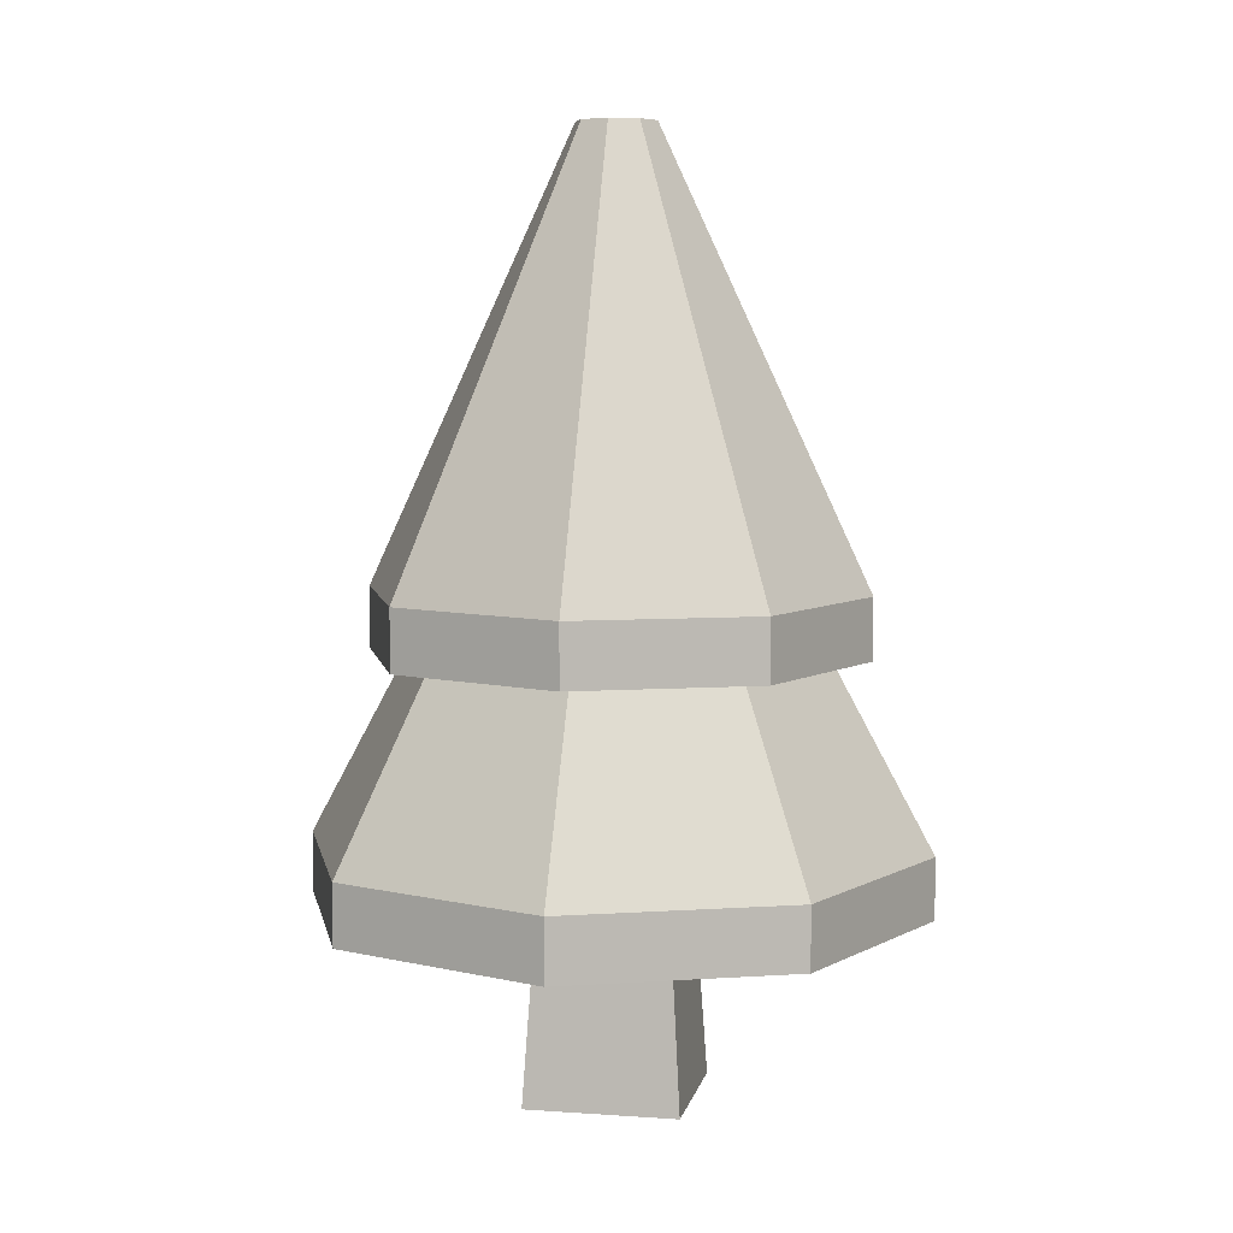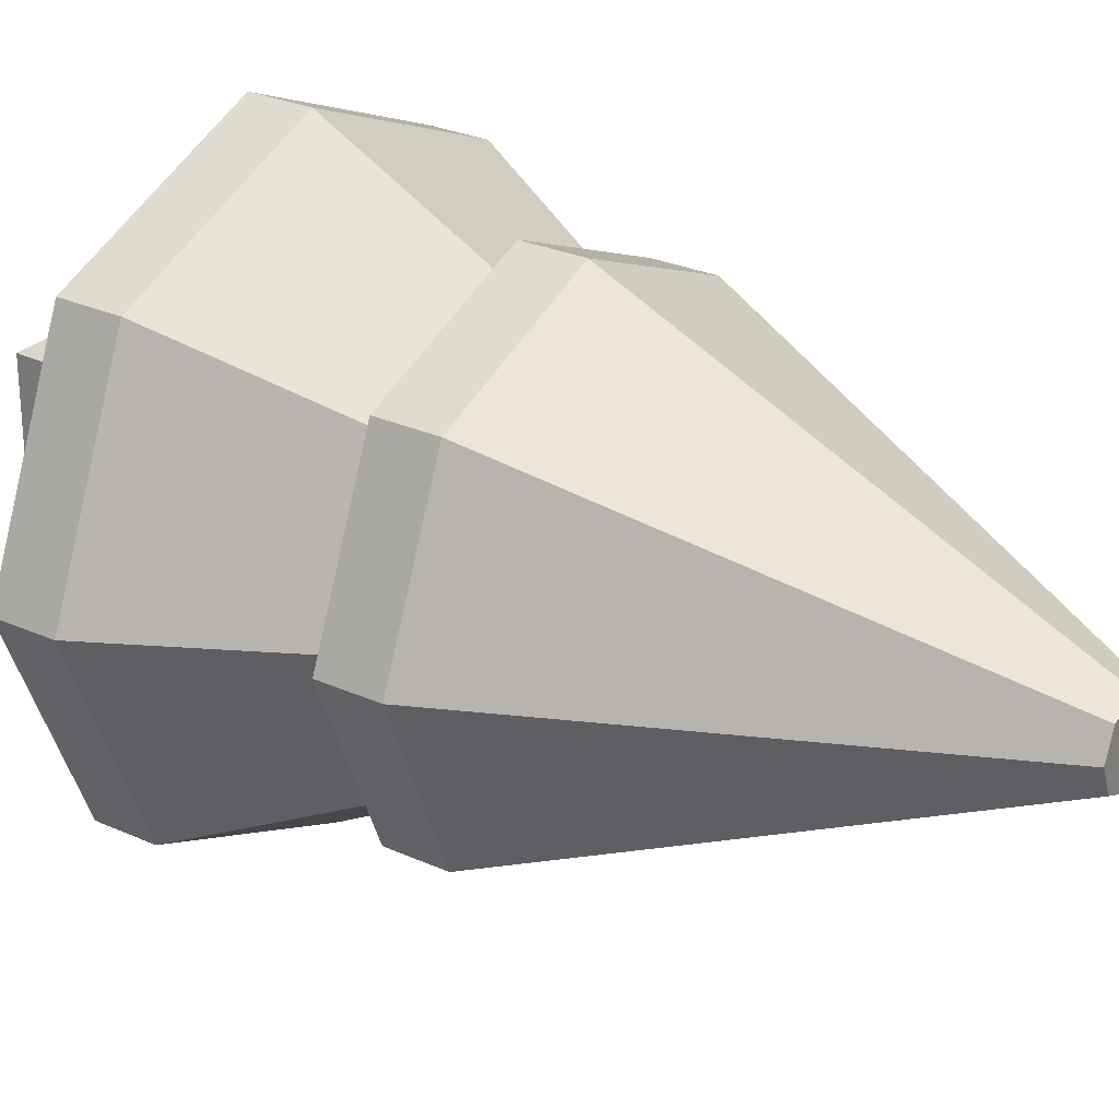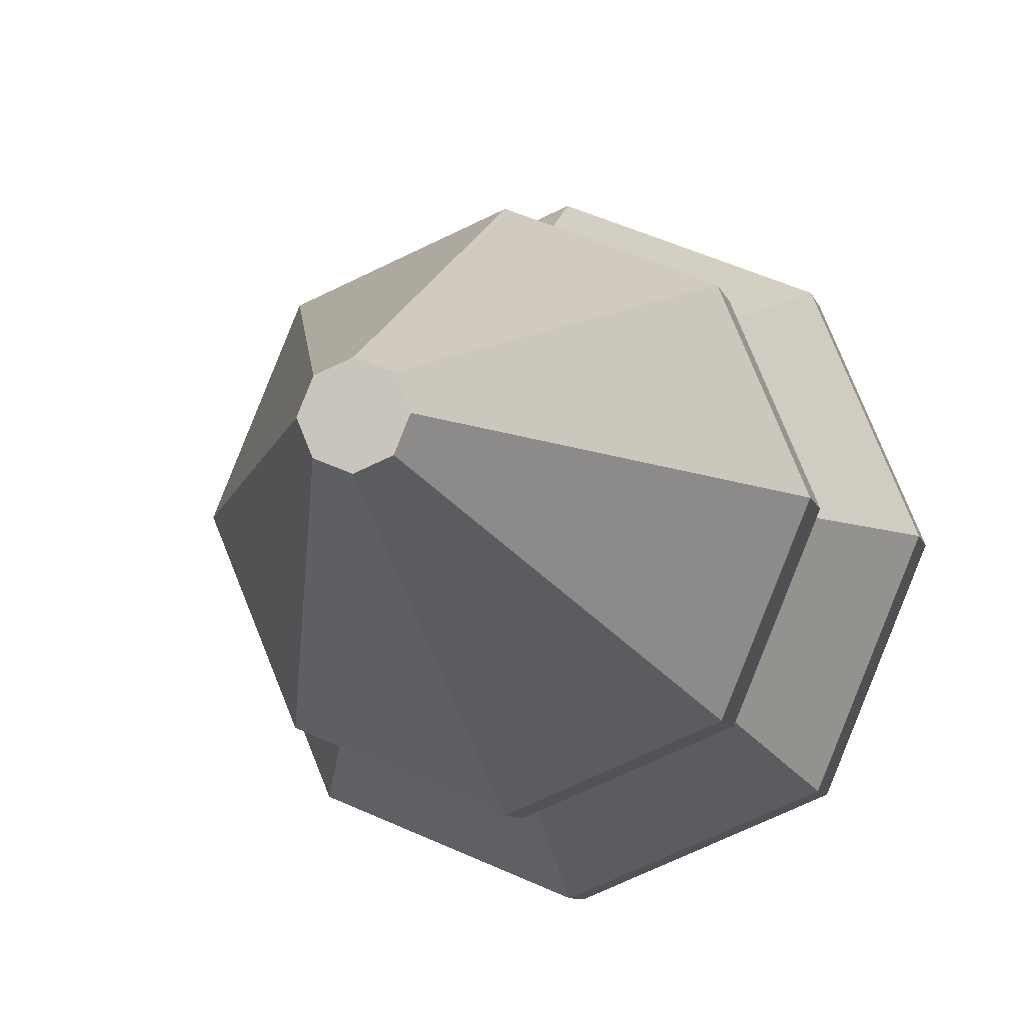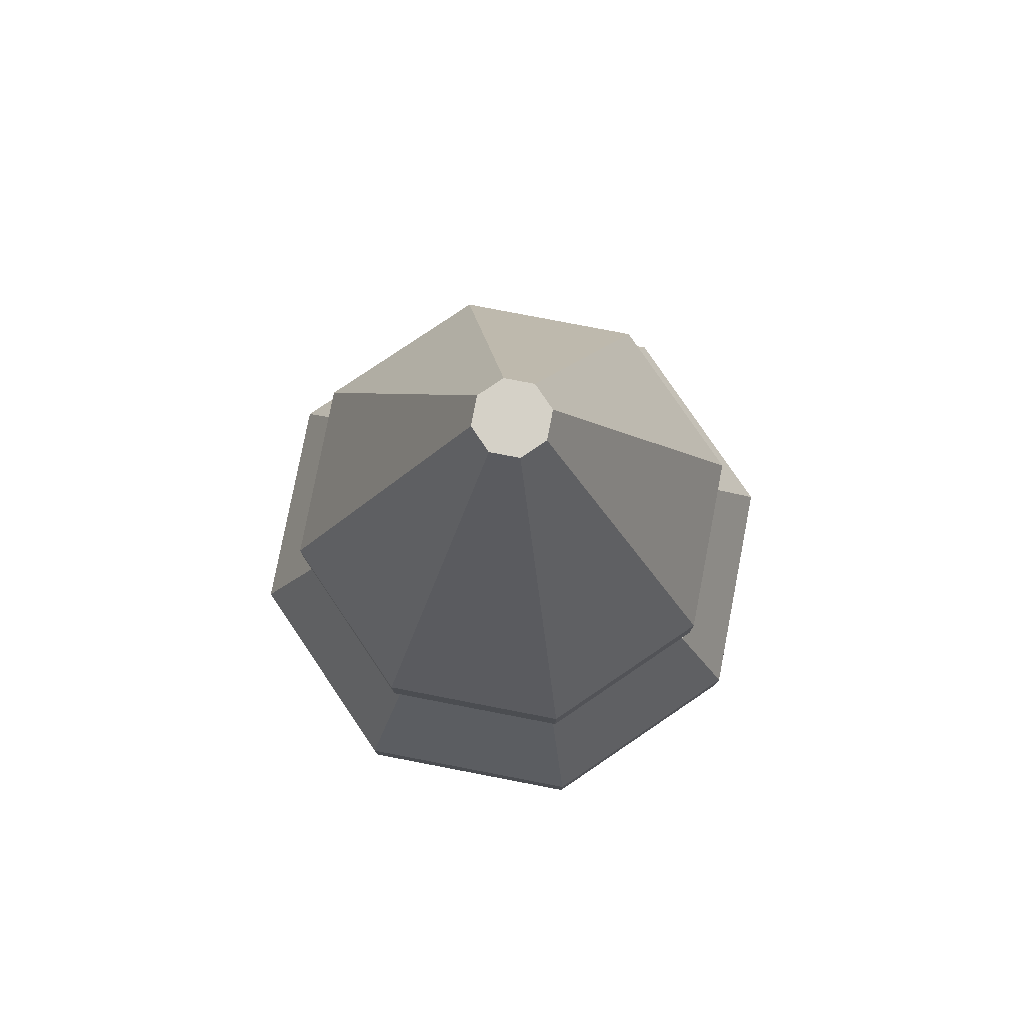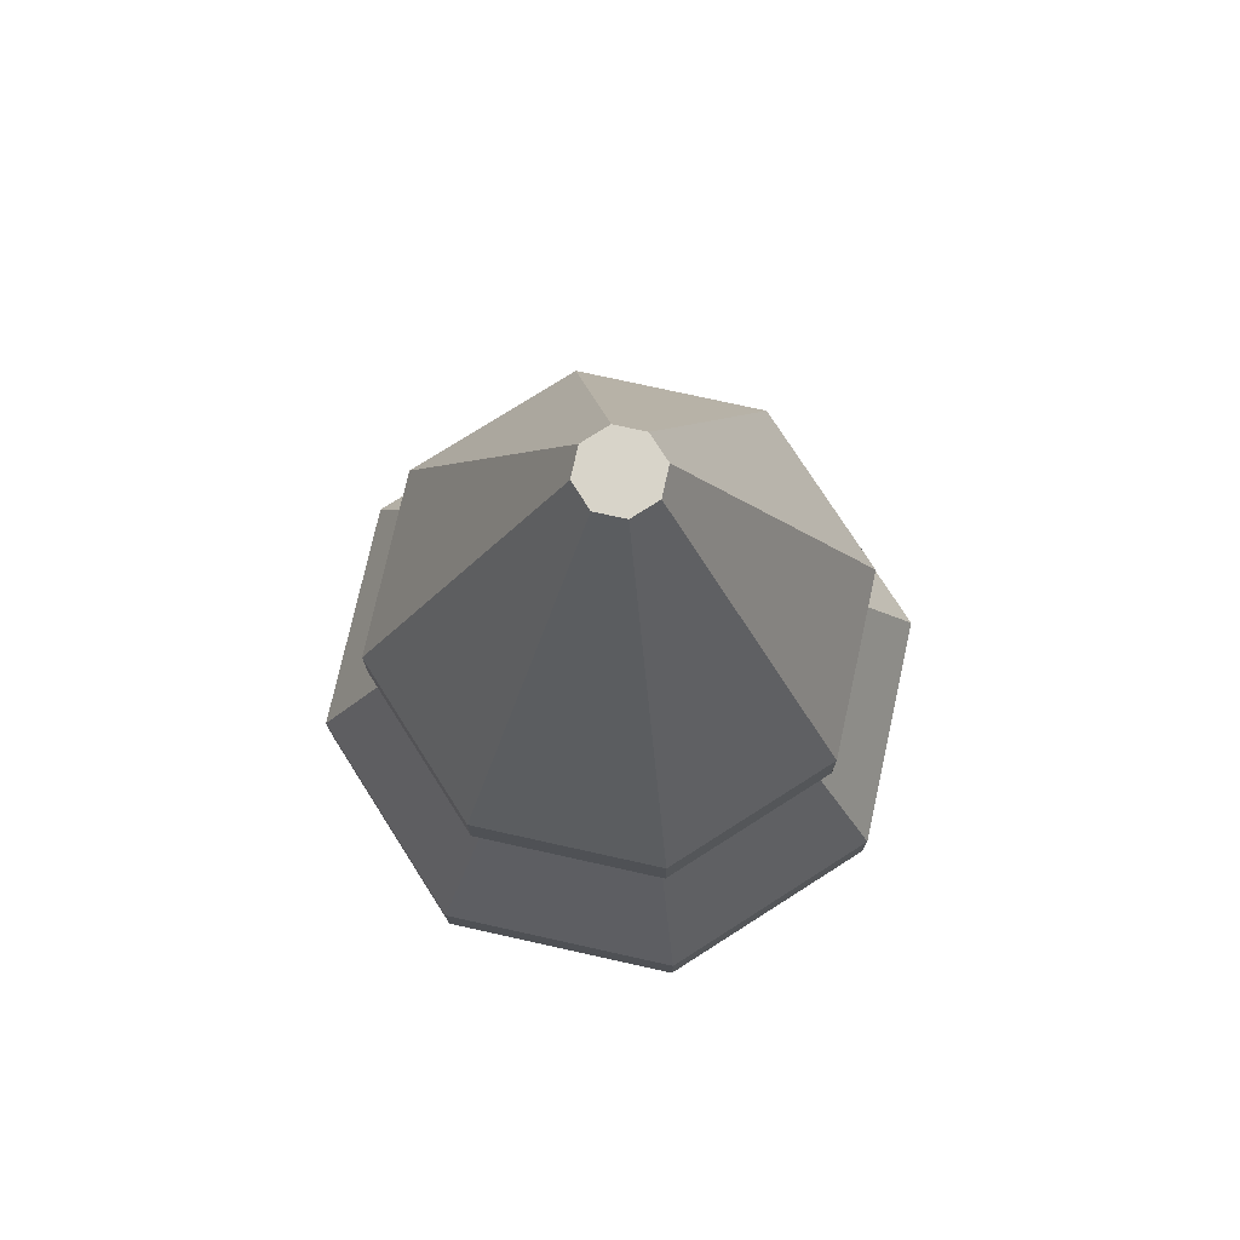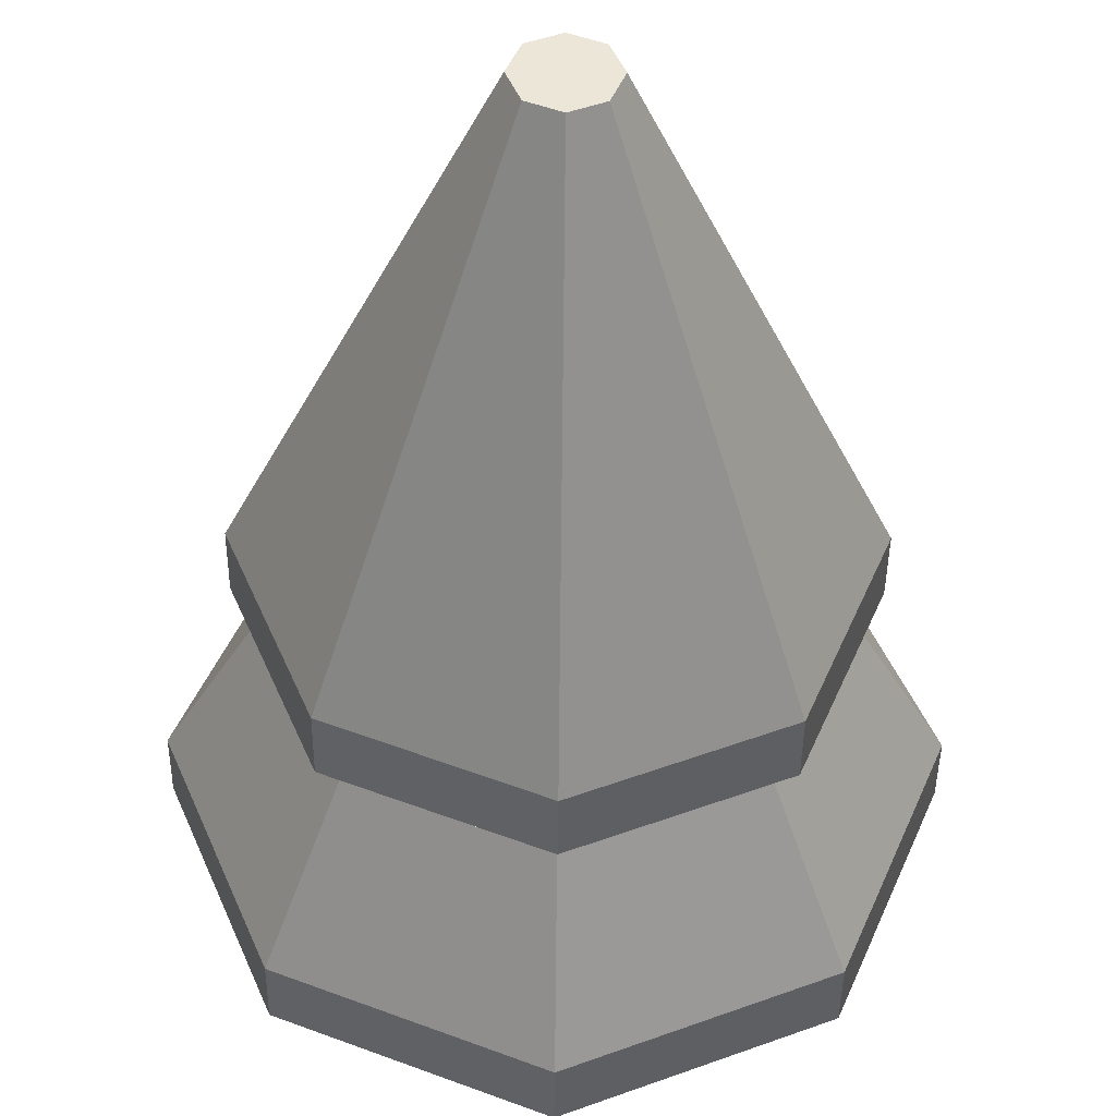
<metadata>
{"format":"obj","ext":"obj","renderer":"f3d","projection":"perspective","resolution":1024,"background":"white","views":[{"elev":6.8,"azim":11.6,"up":"+Y"},{"elev":27.3,"azim":125.0,"up":"+Z"},{"elev":-8.1,"azim":-167.0,"up":"+Z"},{"elev":79.1,"azim":-11.6,"up":"+Y"},{"elev":75.7,"azim":-100.0,"up":"+Y"},{"elev":-41.6,"azim":179.4,"up":"+Z"}]}
</metadata>
<code>
g detail_tree
v 0.0224 0.532 0
v 0.01584 0.532 0.01584
v 0.01584 0.532 -0.01584
v -1.444e-15 0.532 -0.0224
v -1.444e-15 0.532 0.0224
v -0.01584 0.532 -0.01584
v -0.01584 0.532 0.01584
v -0.0224 0.532 0
v 0.14 0.28 0
v 0.14 0.245 0
v 0.09899 0.28 0.09899
v 0.09899 0.245 0.09899
v -0.14 0.28 0
v -0.09899 0.28 0.09899
v 0.118 0.245 -7.219e-16
v 0.175 0.14 0
v 0.08344 0.245 0.08344
v 0.1237 0.14 0.1237
v -0.1237 0.14 -0.1237
v -0.08344 0.245 -0.08344
v -0.175 0.14 0
v -0.118 0.245 0
v -1.444e-15 0.28 0.14
v 0.175 0.105 0
v 0.1237 0.105 0.1237
v -0.1237 0.105 -0.1237
v -1.444e-15 0.105 -0.175
v -1.444e-15 0.14 -0.175
v 0.1237 0.14 -0.1237
v -1.444e-15 0.245 -0.118
v 0.08344 0.245 -0.08344
v -0.09899 0.28 -0.09899
v -0.1237 0.14 0.1237
v -0.08344 0.245 0.08344
v 0.1237 0.105 -0.1237
v -0.175 0.105 0
v -1.444e-15 0.105 0.175
v -1.444e-15 0.14 0.175
v -0.1237 0.105 0.1237
v 0.03719 0.105 0.03719
v 0.03719 0.105 -0.03719
v -0.03719 0.105 0.03719
v -0.03719 0.105 -0.03719
v -1.444e-15 0.245 -0.14
v 0.09899 0.245 -0.09899
v -1.444e-15 0.28 -0.14
v 0.09899 0.28 -0.09899
v -0.14 0.245 0
v -0.09899 0.245 0.09899
v -1.444e-15 0.245 0.118
v -0.09899 0.245 -0.09899
v -1.444e-15 0.245 0.14
v 0.04375 0 -0.04375
v 0.04375 0 0.04375
v -0.04375 0 -0.04375
v -0.04375 0 0.04375
f 3 2 1
f 2 3 4
f 2 4 5
f 5 4 6
f 5 6 7
f 7 6 8
f 11 10 9
f 10 11 12
f 14 8 13
f 8 14 7
f 17 16 15
f 16 17 18
f 21 20 19
f 20 21 22
f 5 14 23
f 14 5 7
f 2 9 1
f 9 2 11
f 18 24 16
f 24 18 25
f 19 27 26
f 27 19 28
f 30 29 28
f 29 30 31
f 13 6 32
f 6 13 8
f 33 22 21
f 22 33 34
f 28 35 27
f 35 28 29
f 31 16 29
f 16 31 15
f 36 19 26
f 19 36 21
f 18 37 25
f 37 18 38
f 38 39 37
f 39 38 33
f 25 35 24
f 35 25 37
f 35 37 40
f 35 40 41
f 40 37 42
f 42 37 39
f 41 27 35
f 27 41 43
f 27 43 26
f 26 43 42
f 26 42 39
f 26 39 36
f 46 45 44
f 45 46 47
f 3 9 47
f 9 3 1
f 49 13 48
f 13 49 14
f 20 28 19
f 28 20 30
f 50 33 38
f 33 50 34
f 16 35 29
f 35 16 24
f 6 46 32
f 46 6 4
f 48 32 51
f 32 48 13
f 11 52 12
f 52 11 23
f 23 49 52
f 49 23 14
f 12 15 10
f 15 12 17
f 17 12 52
f 17 52 50
f 50 52 49
f 50 49 34
f 34 49 22
f 22 49 48
f 15 45 10
f 45 15 31
f 45 31 44
f 44 31 30
f 44 30 20
f 44 20 51
f 51 20 22
f 51 22 48
f 2 23 11
f 23 2 5
f 9 45 47
f 45 9 10
f 39 21 36
f 21 39 33
f 4 47 46
f 47 4 3
f 17 38 18
f 38 17 50
f 32 44 51
f 44 32 46
f 41 54 53
f 54 41 40
f 43 53 55
f 53 43 41
f 56 43 55
f 43 56 42
f 40 56 54
f 56 40 42
f 54 55 53
f 55 54 56

</code>
